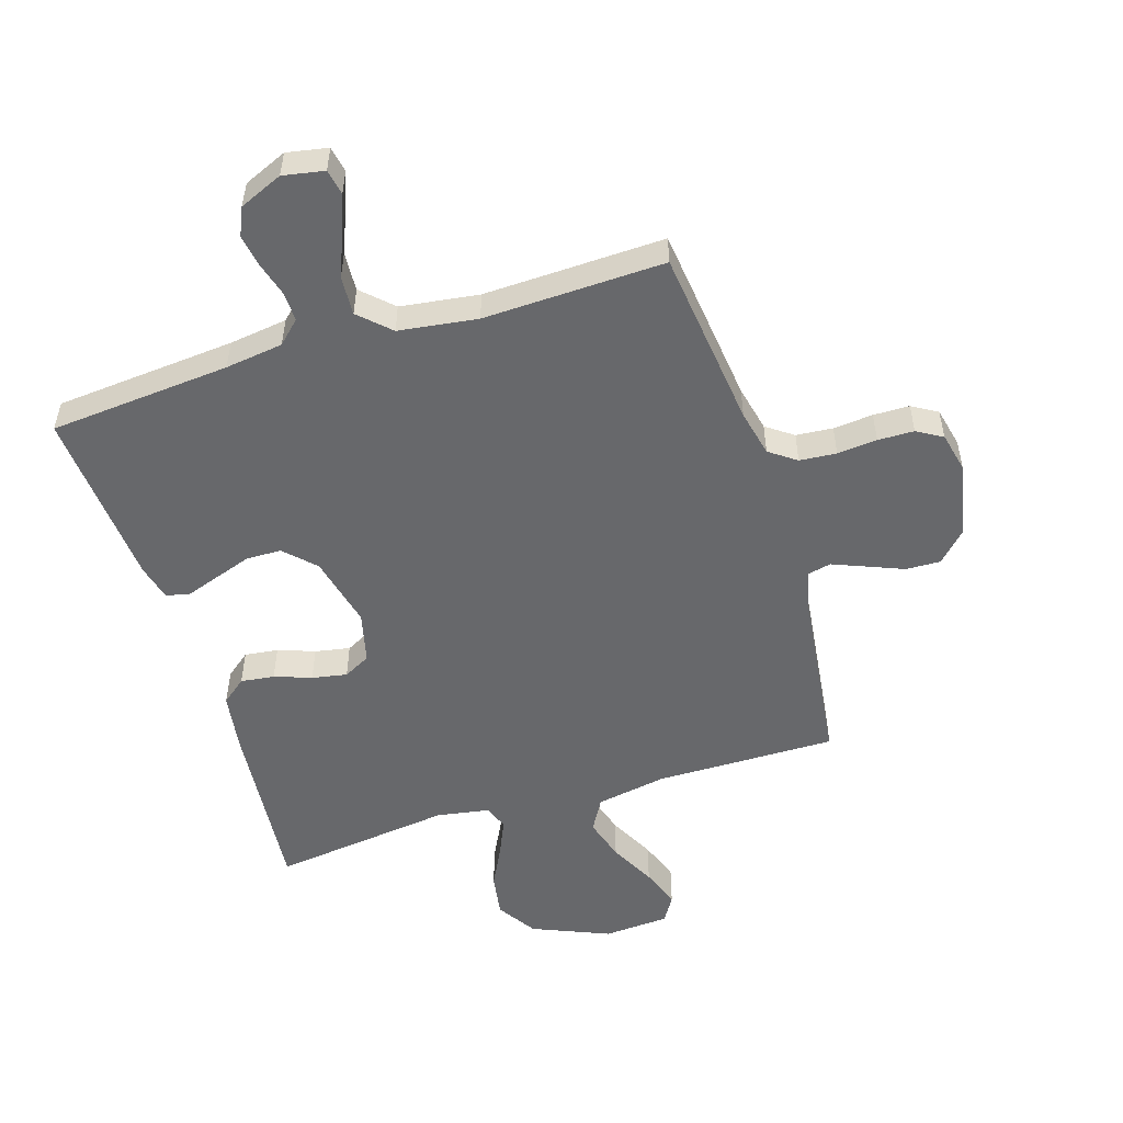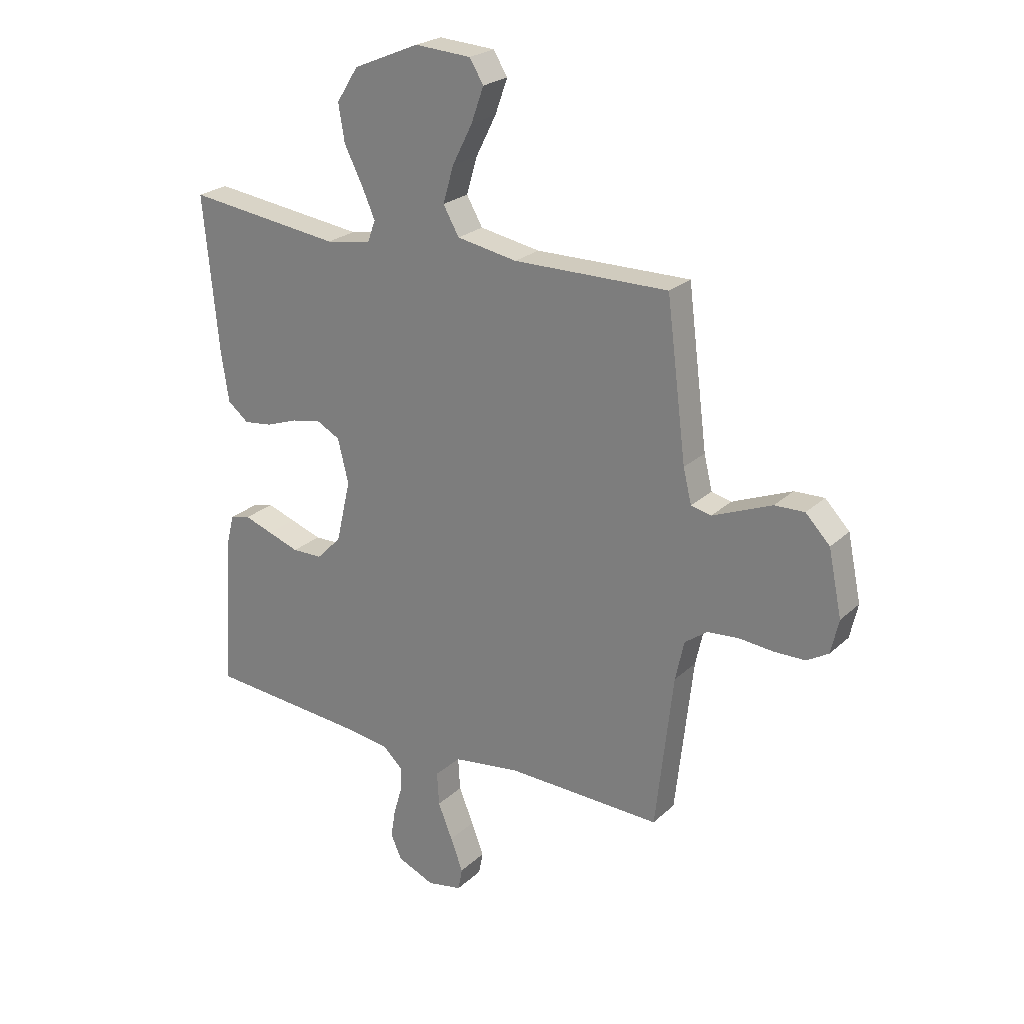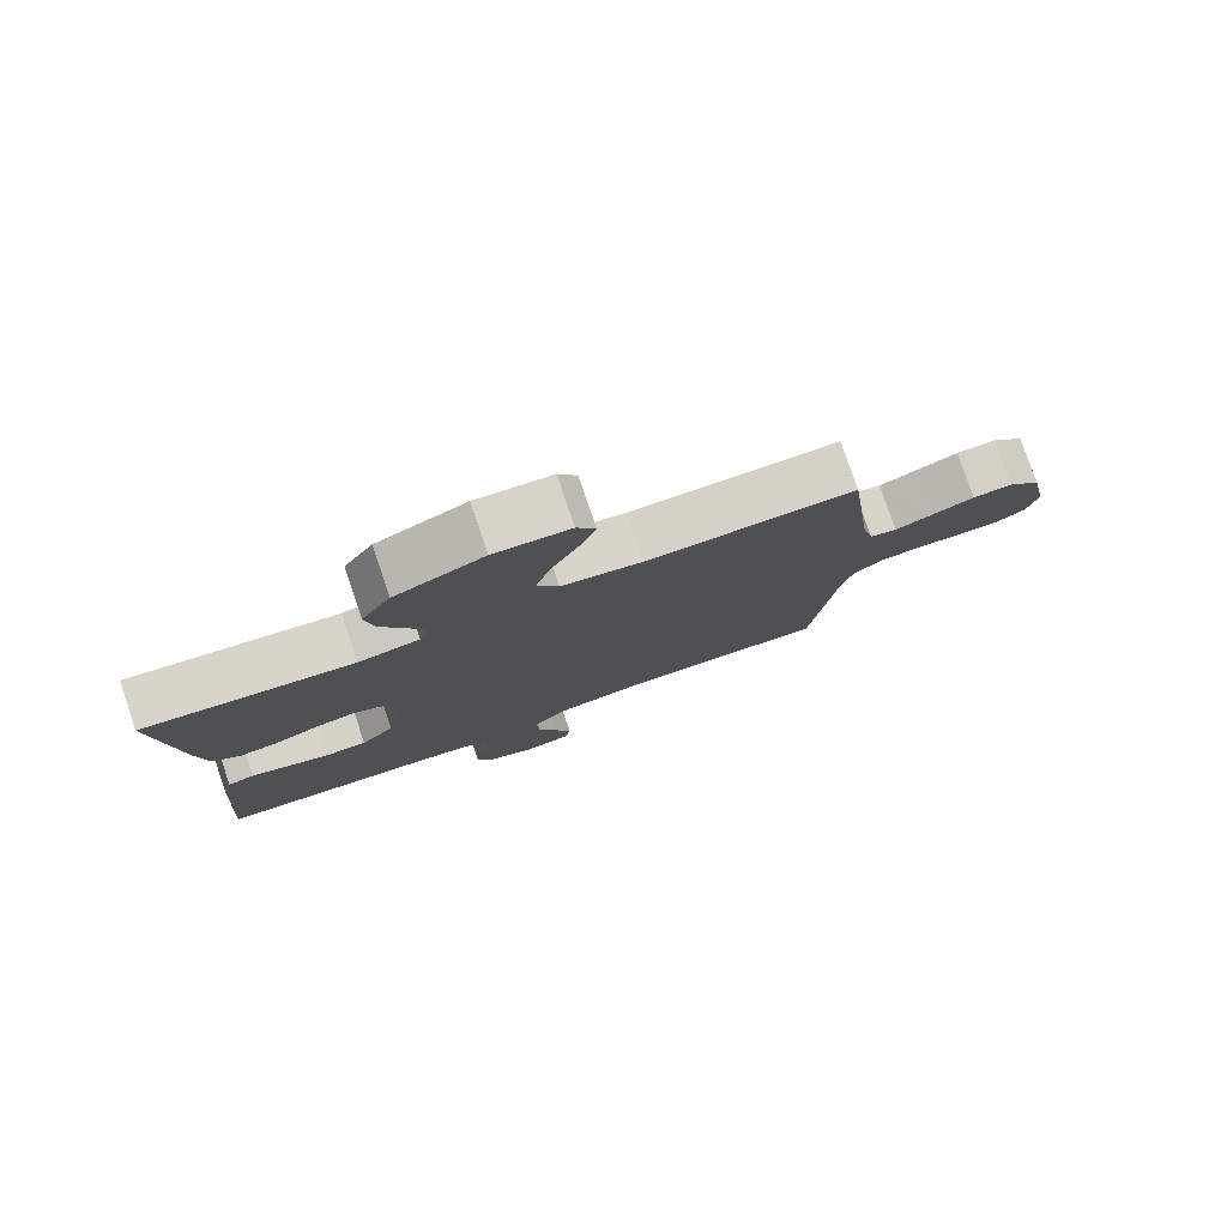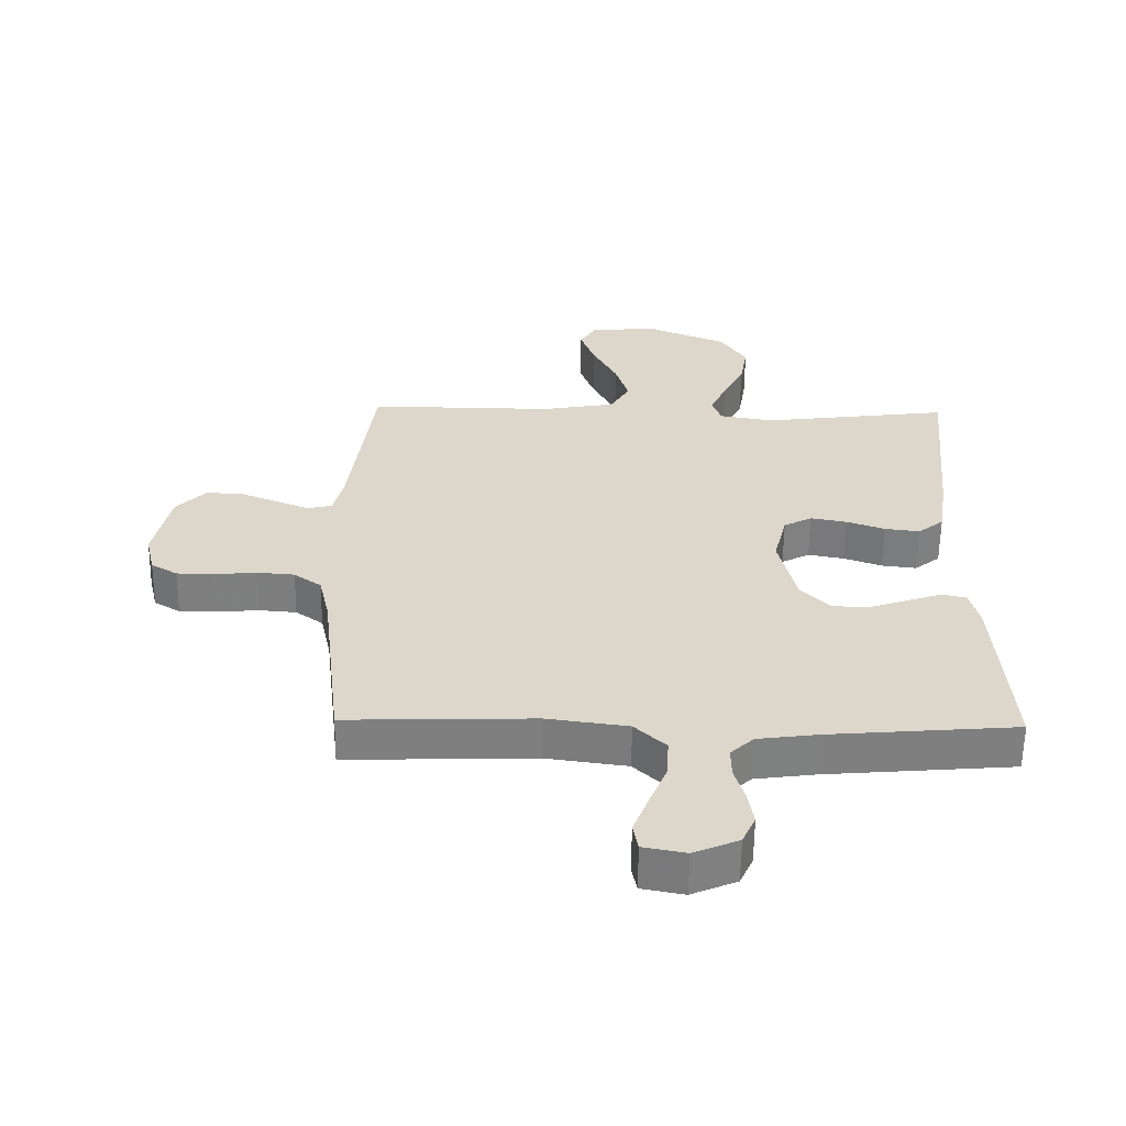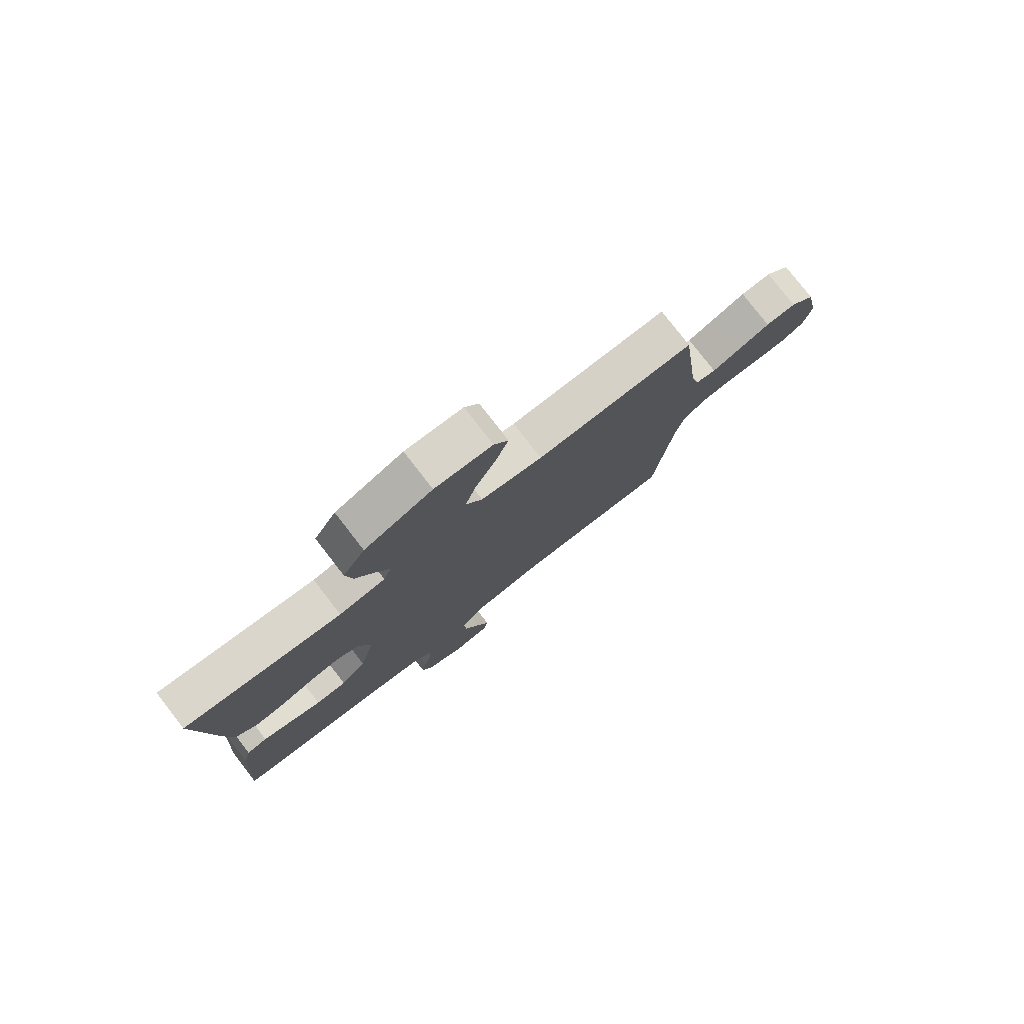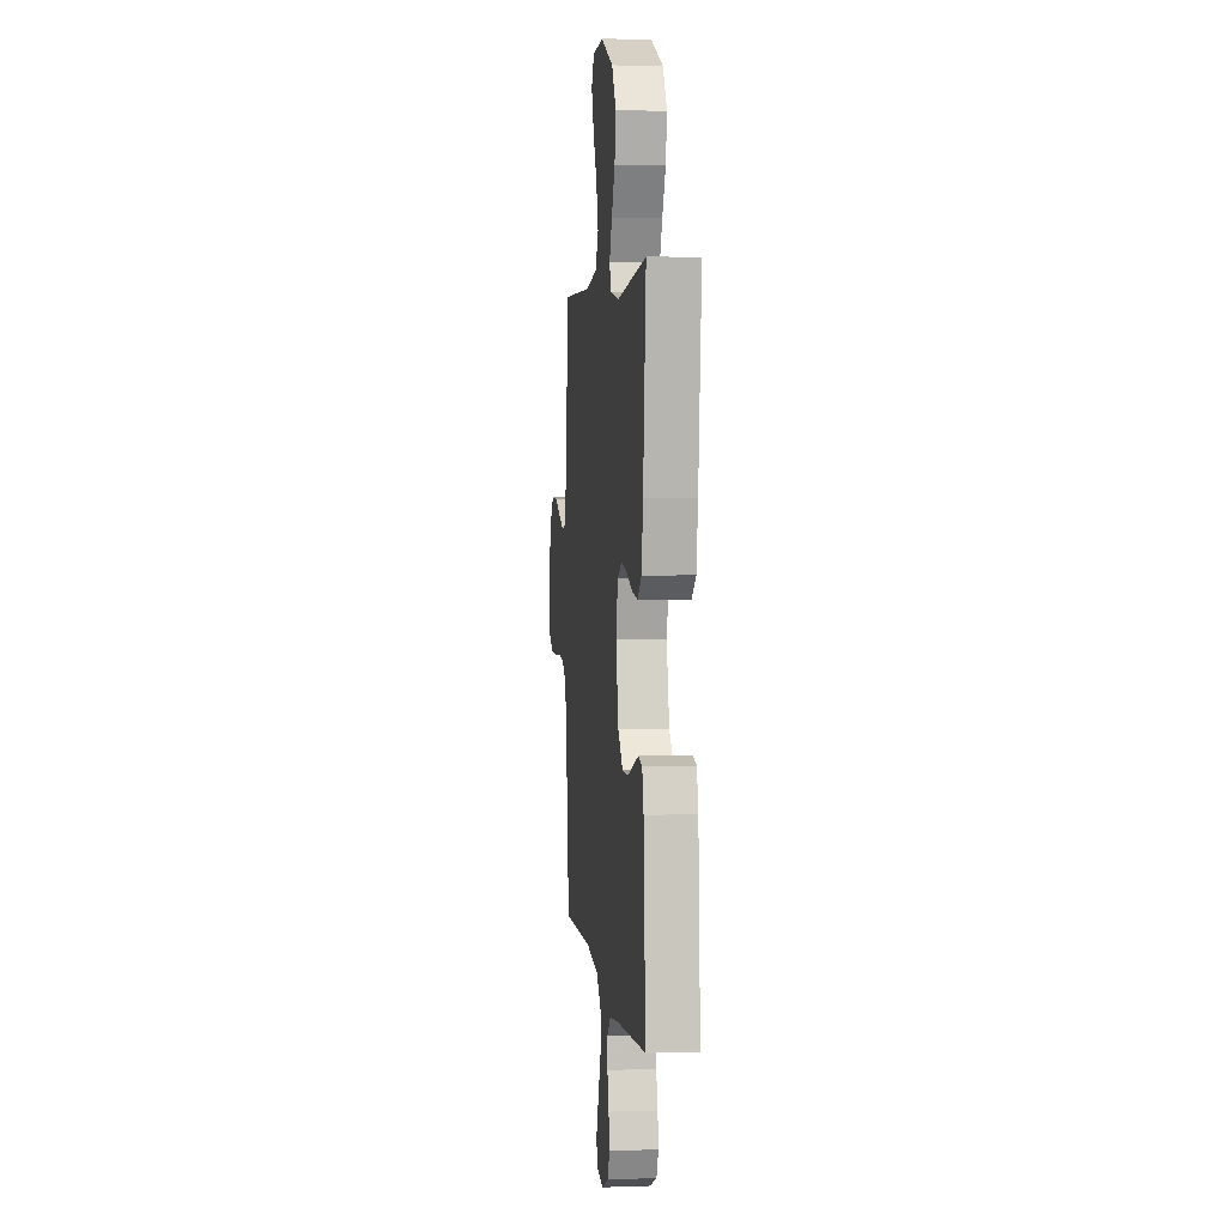
<metadata>
{"format":"obj","ext":"obj","renderer":"f3d","projection":"perspective","resolution":1024,"background":"white","views":[{"elev":-52.4,"azim":-162.5,"up":"+Y"},{"elev":23.8,"azim":-145.9,"up":"+Z"},{"elev":79.1,"azim":161.2,"up":"+Z"},{"elev":-59.6,"azim":-0.7,"up":"+Z"},{"elev":78.7,"azim":142.2,"up":"+Z"},{"elev":3.7,"azim":83.5,"up":"+Z"}]}
</metadata>
<code>
v -0.5 0.07 0.5
v -0.2 0.07 0.497
v -0.083 0.07 0.518
v -0.052 0.07 0.572
v -0.073 0.07 0.643
v -0.112 0.07 0.72
v -0.136 0.07 0.787
v -0.109 0.07 0.831
v 0 0.07 0.838
v 0.128 0.07 0.784
v 0.17 0.07 0.718
v 0.158 0.07 0.646
v 0.123 0.07 0.577
v 0.097 0.07 0.518
v 0.112 0.07 0.477
v 0.2 0.07 0.462
v 0.5 0.07 0.5
v 0.471 0.07 0.2
v 0.456 0.07 0.102
v 0.415 0.07 0.069
v 0.359 0.07 0.076
v 0.298 0.07 0.098
v 0.24 0.07 0.109
v 0.195 0.07 0.085
v 0.174 0.07 0
v 0.202 0.07 -0.121
v 0.25 0.07 -0.17
v 0.309 0.07 -0.171
v 0.37 0.07 -0.15
v 0.425 0.07 -0.131
v 0.464 0.07 -0.14
v 0.479 0.07 -0.2
v 0.5 0.07 -0.5
v 0.2 0.07 -0.525
v 0.104 0.07 -0.538
v 0.067 0.07 -0.573
v 0.068 0.07 -0.622
v 0.084 0.07 -0.678
v 0.093 0.07 -0.732
v 0.072 0.07 -0.779
v 0 0.07 -0.81
v -0.068 0.07 -0.797
v -0.076 0.07 -0.754
v -0.052 0.07 -0.691
v -0.024 0.07 -0.622
v -0.02 0.07 -0.557
v -0.07 0.07 -0.509
v -0.2 0.07 -0.491
v -0.5 0.07 -0.5
v -0.534 0.07 -0.2
v -0.551 0.07 -0.123
v -0.595 0.07 -0.091
v -0.656 0.07 -0.086
v -0.722 0.07 -0.092
v -0.782 0.07 -0.091
v -0.824 0.07 -0.066
v -0.839 0.07 0
v -0.813 0.07 0.125
v -0.766 0.07 0.174
v -0.708 0.07 0.172
v -0.647 0.07 0.147
v -0.593 0.07 0.125
v -0.554 0.07 0.134
v -0.538 0.07 0.2
v -0.5 0 0.5
v -0.2 0 0.497
v -0.083 0 0.518
v -0.052 0 0.572
v -0.073 0 0.643
v -0.112 0 0.72
v -0.136 0 0.787
v -0.109 0 0.831
v 0 0 0.838
v 0.128 0 0.784
v 0.17 0 0.718
v 0.158 0 0.646
v 0.123 0 0.577
v 0.097 0 0.518
v 0.112 0 0.477
v 0.2 0 0.462
v 0.5 0 0.5
v 0.471 0 0.2
v 0.456 0 0.102
v 0.415 0 0.069
v 0.359 0 0.076
v 0.298 0 0.098
v 0.24 0 0.109
v 0.195 0 0.085
v 0.174 0 0
v 0.202 0 -0.121
v 0.25 0 -0.17
v 0.309 0 -0.171
v 0.37 0 -0.15
v 0.425 0 -0.131
v 0.464 0 -0.14
v 0.479 0 -0.2
v 0.5 0 -0.5
v 0.2 0 -0.525
v 0.104 0 -0.538
v 0.067 0 -0.573
v 0.068 0 -0.622
v 0.084 0 -0.678
v 0.093 0 -0.732
v 0.072 0 -0.779
v 0 0 -0.81
v -0.068 0 -0.797
v -0.076 0 -0.754
v -0.052 0 -0.691
v -0.024 0 -0.622
v -0.02 0 -0.557
v -0.07 0 -0.509
v -0.2 0 -0.491
v -0.5 0 -0.5
v -0.534 0 -0.2
v -0.551 0 -0.123
v -0.595 0 -0.091
v -0.656 0 -0.086
v -0.722 0 -0.092
v -0.782 0 -0.091
v -0.824 0 -0.066
v -0.839 0 0
v -0.813 0 0.125
v -0.766 0 0.174
v -0.708 0 0.172
v -0.647 0 0.147
v -0.593 0 0.125
v -0.554 0 0.134
v -0.538 0 0.2
f 58 59 60 61
f 58 61 62
f 57 58 62
f 56 57 62 63
f 53 54 55 56
f 52 53 56 63
f 48 49 50
f 47 48 50 51
f 42 43 44 45
f 40 41 42 45
f 40 45 46
f 37 38 39 40
f 37 40 46
f 36 37 46 47
f 31 32 33 34
f 29 30 31 34
f 28 29 34 35
f 27 28 35 36
f 19 20 21 22
f 19 22 23
f 16 17 18 19
f 15 16 19 23
f 14 15 23 24
f 10 11 12 13
f 10 13 14
f 9 10 14
f 5 6 7 8
f 4 5 8 9
f 64 1 2
f 64 2 3
f 51 52 63 64
f 51 64 3
f 47 51 3
f 26 27 36 47
f 25 26 47 3
f 24 25 3 4
f 4 9 14 24
f 125 124 123 122
f 126 125 122
f 126 122 121
f 127 126 121 120
f 120 119 118 117
f 127 120 117 116
f 114 113 112
f 115 114 112 111
f 109 108 107 106
f 109 106 105 104
f 110 109 104
f 104 103 102 101
f 110 104 101
f 111 110 101 100
f 98 97 96 95
f 98 95 94 93
f 99 98 93 92
f 100 99 92 91
f 86 85 84 83
f 87 86 83
f 83 82 81 80
f 87 83 80 79
f 88 87 79 78
f 77 76 75 74
f 78 77 74
f 78 74 73
f 72 71 70 69
f 73 72 69 68
f 66 65 128
f 67 66 128
f 128 127 116 115
f 67 128 115
f 67 115 111
f 111 100 91 90
f 67 111 90 89
f 68 67 89 88
f 88 78 73 68
f 1 65 66 2
f 2 66 67 3
f 3 67 68 4
f 4 68 69 5
f 5 69 70 6
f 6 70 71 7
f 7 71 72 8
f 8 72 73 9
f 9 73 74 10
f 10 74 75 11
f 11 75 76 12
f 12 76 77 13
f 13 77 78 14
f 14 78 79 15
f 15 79 80 16
f 16 80 81 17
f 17 81 82 18
f 18 82 83 19
f 19 83 84 20
f 20 84 85 21
f 21 85 86 22
f 22 86 87 23
f 23 87 88 24
f 24 88 89 25
f 25 89 90 26
f 26 90 91 27
f 27 91 92 28
f 28 92 93 29
f 29 93 94 30
f 30 94 95 31
f 31 95 96 32
f 32 96 97 33
f 33 97 98 34
f 34 98 99 35
f 35 99 100 36
f 36 100 101 37
f 37 101 102 38
f 38 102 103 39
f 39 103 104 40
f 40 104 105 41
f 41 105 106 42
f 42 106 107 43
f 43 107 108 44
f 44 108 109 45
f 45 109 110 46
f 46 110 111 47
f 47 111 112 48
f 48 112 113 49
f 49 113 114 50
f 50 114 115 51
f 51 115 116 52
f 52 116 117 53
f 53 117 118 54
f 54 118 119 55
f 55 119 120 56
f 56 120 121 57
f 57 121 122 58
f 58 122 123 59
f 59 123 124 60
f 60 124 125 61
f 61 125 126 62
f 62 126 127 63
f 63 127 128 64
f 64 128 65 1

</code>
